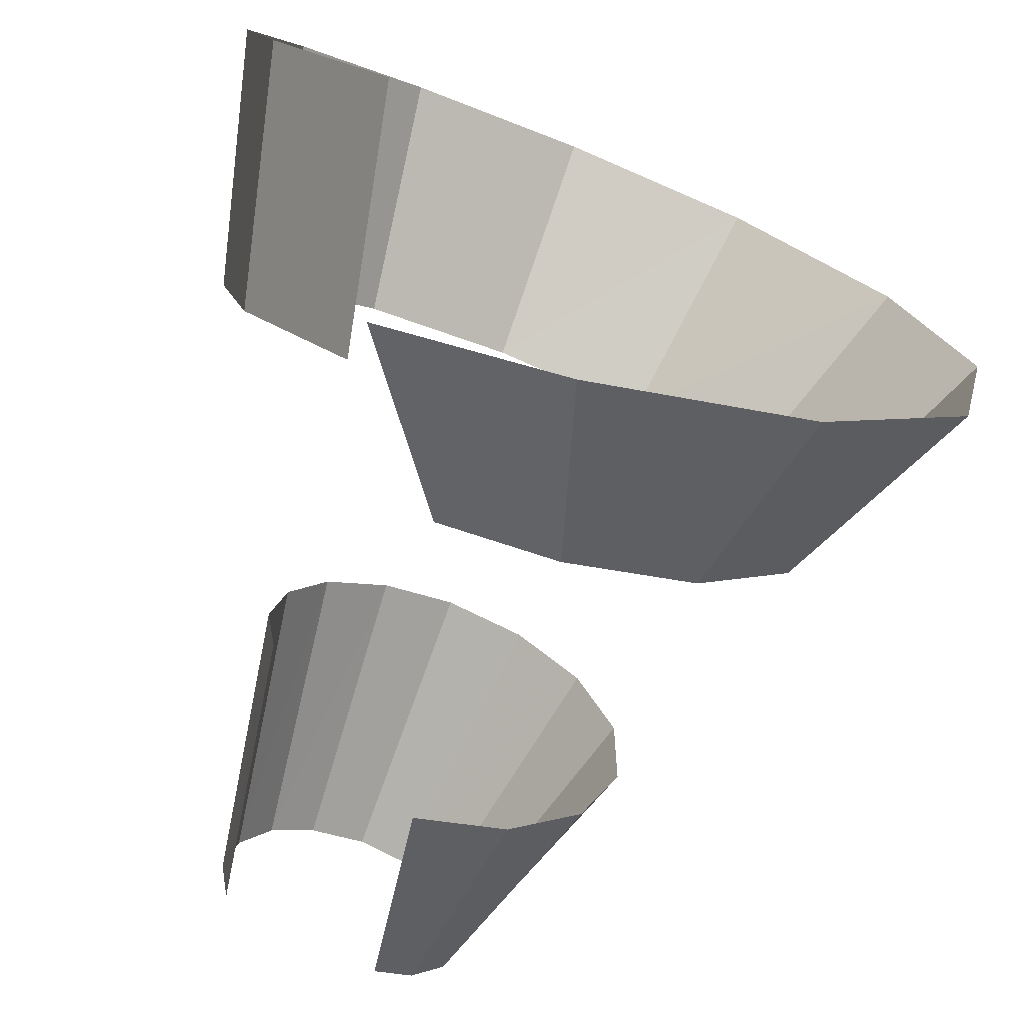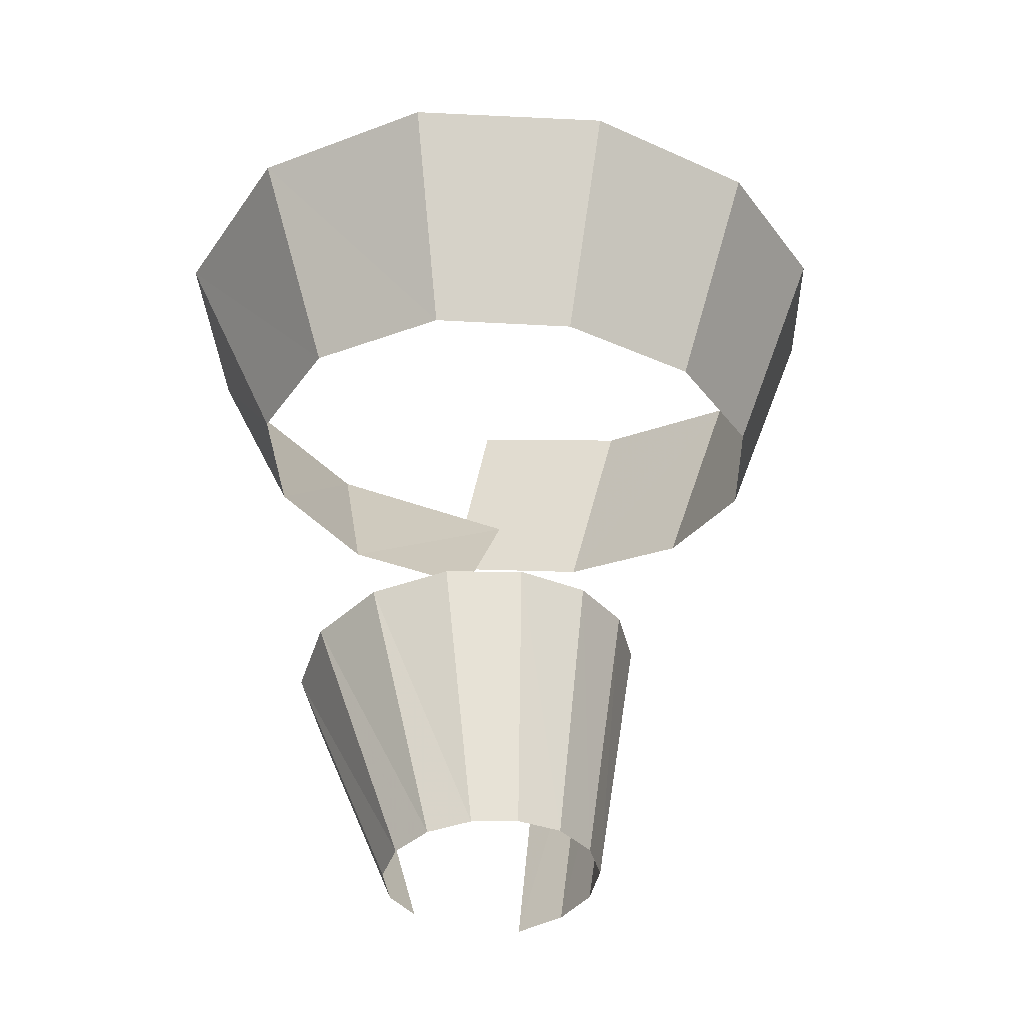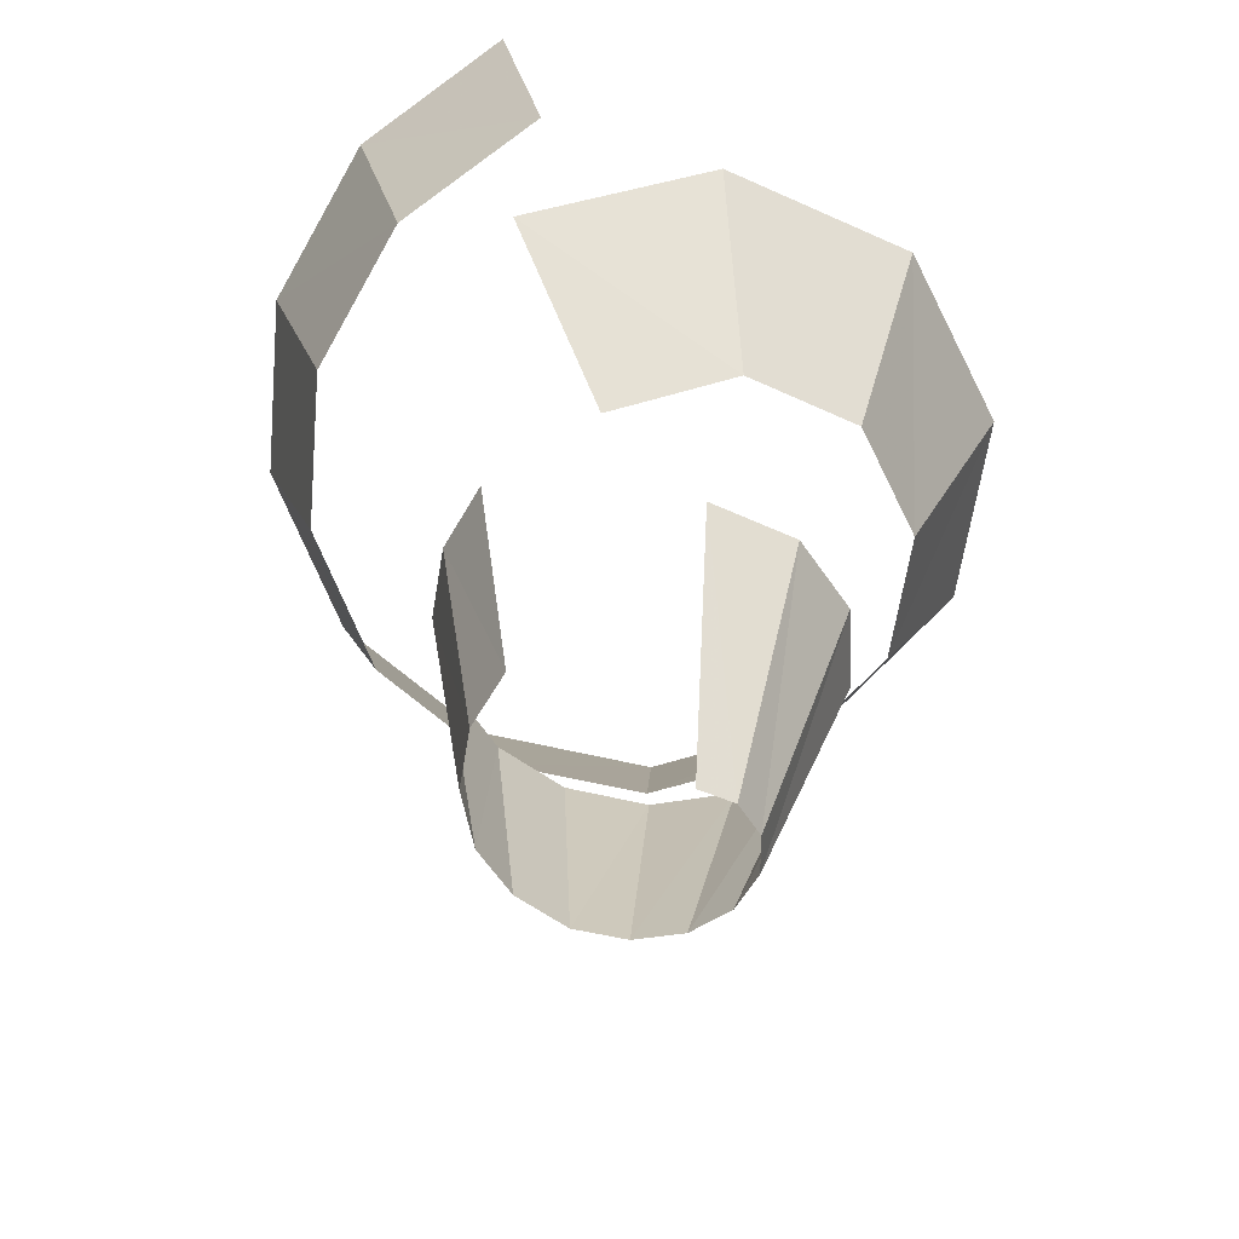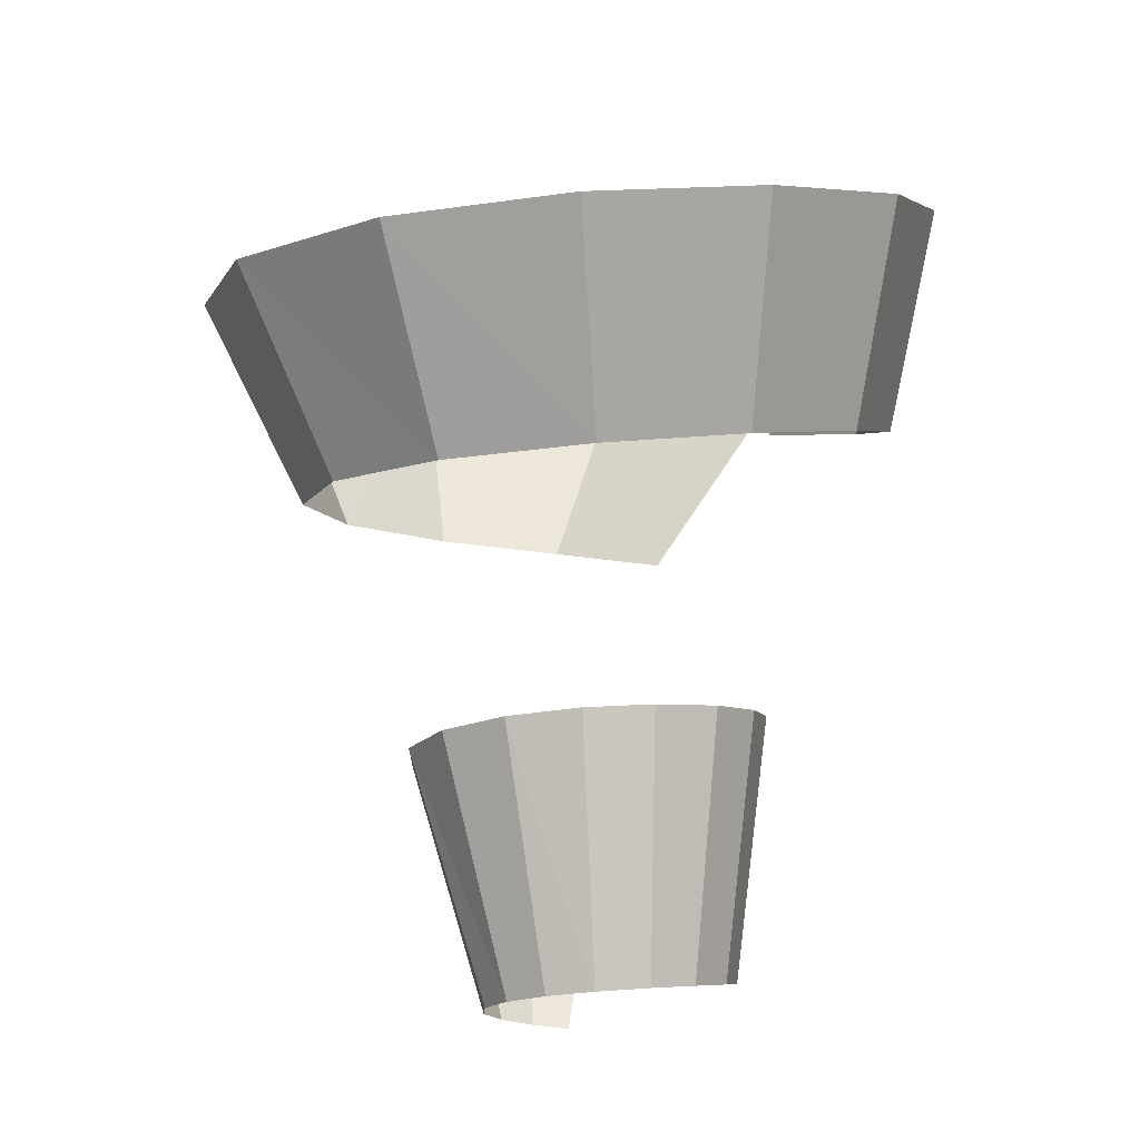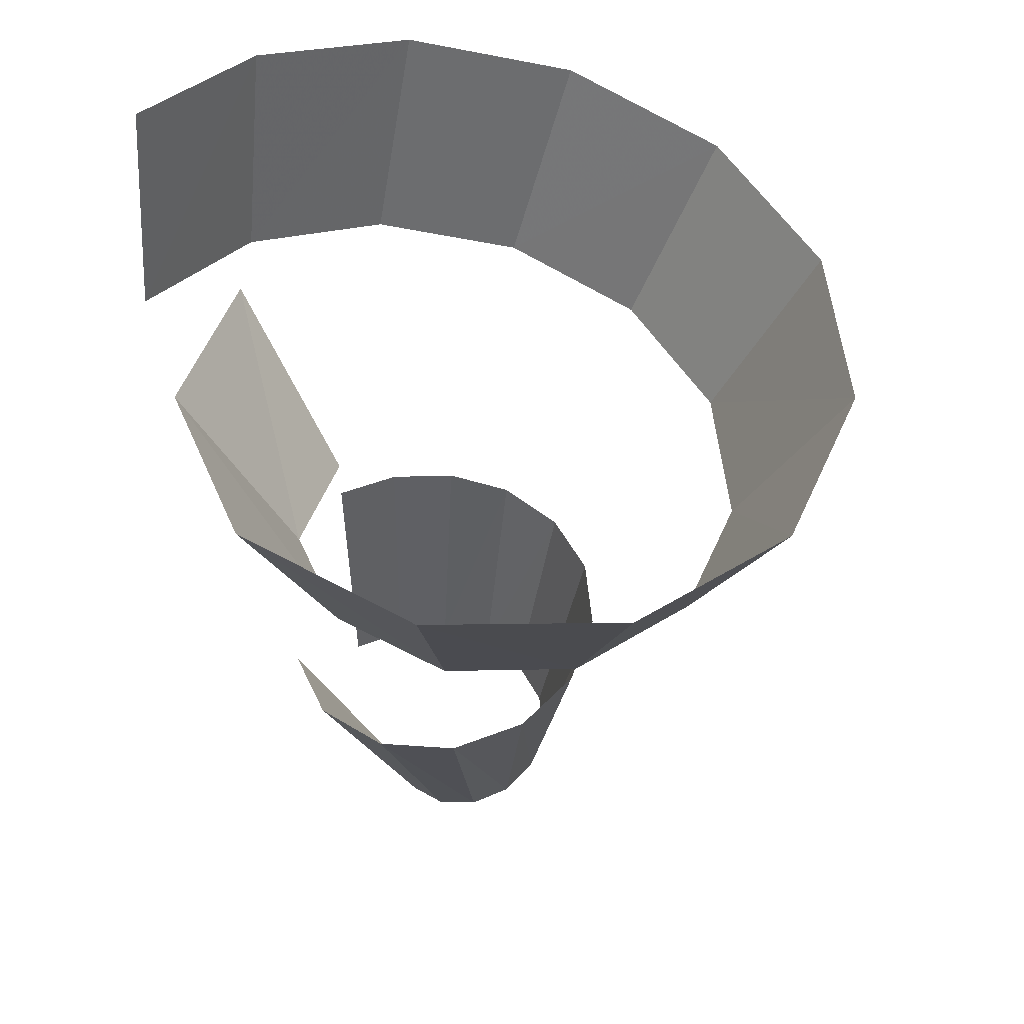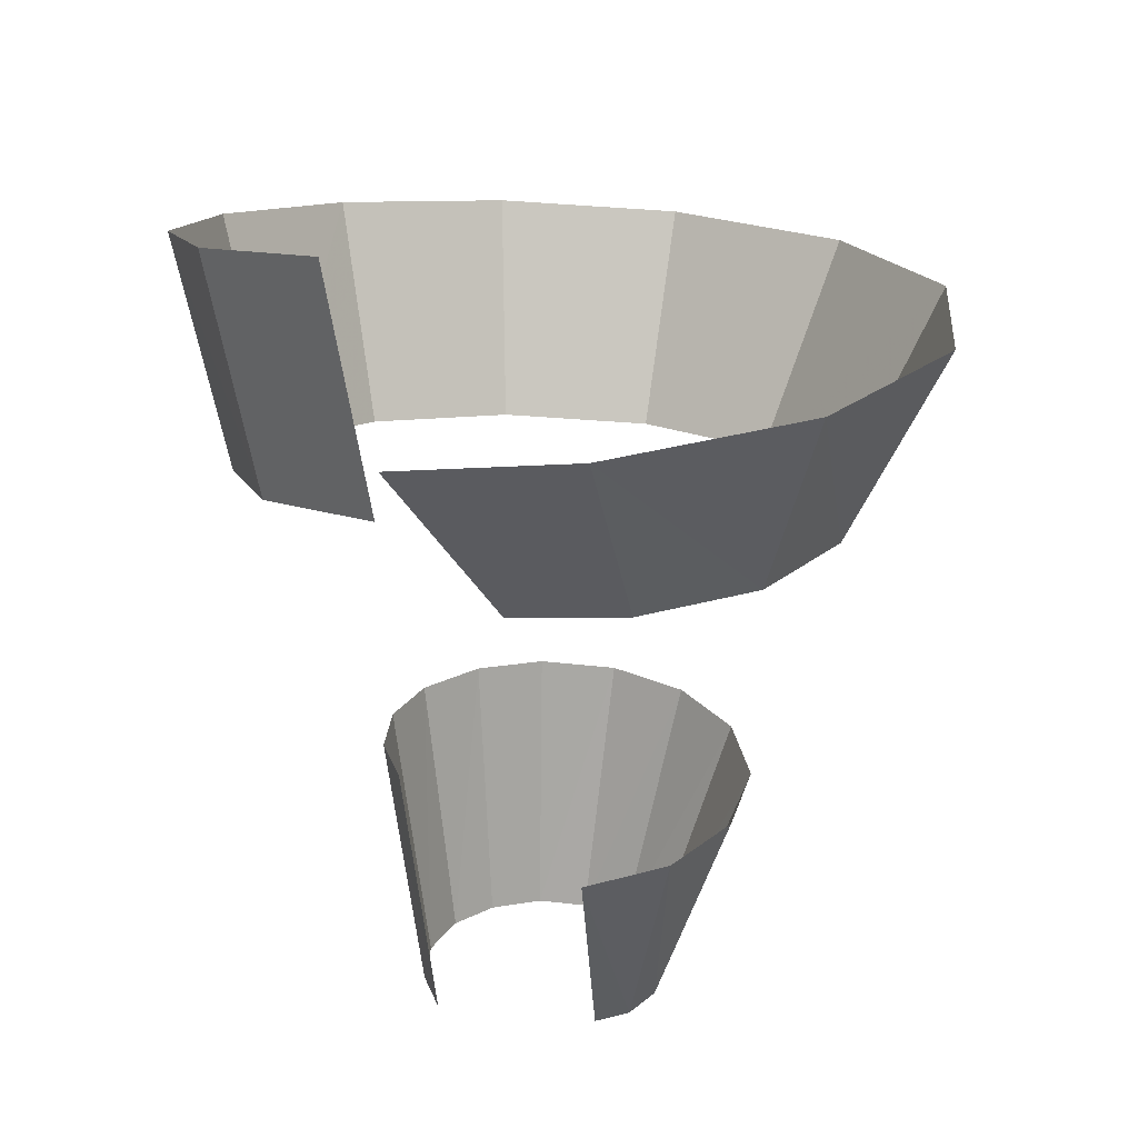
<metadata>
{"format":"obj","ext":"obj","renderer":"f3d","projection":"perspective","resolution":1024,"background":"white","views":[{"elev":-67.2,"azim":-18.3,"up":"+Y"},{"elev":-38.5,"azim":137.4,"up":"+Z"},{"elev":-58.0,"azim":-21.6,"up":"+Z"},{"elev":-11.1,"azim":-177.8,"up":"+Z"},{"elev":51.0,"azim":73.8,"up":"+Z"},{"elev":25.7,"azim":-8.2,"up":"+Z"}]}
</metadata>
<code>
g Plane02
v 0.5275 -41.79 95.92
v -17.73 -31.06 91.57
v 6.5 -30.98 74.63
v -5.28 -23.55 71.71
v 22.63 -39.58 98.18
v 19.66 -29.46 75.95
v 38.92 -24.9 98.28
v 29.73 -20.02 75.98
v 43.86 -3.976 97.21
v 32.94 -6.156 75.26
v 37.18 15.27 96.14
v 27.78 8.402 74.45
v 21.1 28.56 95.92
v 16.12 17.9 74.31
v 1.541 31.98 97.07
v 0.3661 20.71 75.22
v -17 25.89 99.61
v -14.93 15.65 77.33
v -30.35 12.19 103.3
v -26.2 4.033 80.43
v -35.93 -5.763 107.6
v -31.01 -11.51 84.14
v -33.02 -24.14 111.9
v -28.48 -27.8 87.95
v -22.76 -39.27 115.6
v -18.89 -41.91 91.45
f 1 2 3
f 4 3 2
f 5 1 6
f 3 6 1
f 7 5 8
f 6 8 5
f 9 7 10
f 8 10 7
f 11 9 12
f 10 12 9
f 13 11 14
f 12 14 11
f 15 13 16
f 14 16 13
f 17 15 18
f 16 18 15
f 19 17 20
f 18 20 17
f 21 19 22
f 20 22 19
f 23 21 24
f 22 24 21
f 25 23 26
f 24 26 23
g Plane01
v 10.66 -31.01 45.98
v 1.334 -32.14 44.92
v 8.574 -19.58 20.08
v 4.69 -20 19.64
v 18.03 -25.57 47.04
v 11.82 -17 20.56
v 21.81 -17.45 48.09
v 13.46 -12.93 21.07
v 21.39 -8.711 49.07
v 13.01 -8.339 21.59
v 17.19 -1.261 49.97
v 10.49 -4.227 22.09
v 10.35 3.537 50.75
v 6.354 -1.393 22.55
v 2.312 5.05 51.41
v 1.238 -0.3337 22.98
v -5.092 3.338 51.93
v -4.442 -1.615 23.38
v -11.56 -1.179 52.4
v -9.023 -4.737 23.71
v -15.55 -7.425 52.78
v -12.31 -9.797 24.02
v -17.1 -14.59 53.13
v -13.58 -15.77 24.31
v -16.08 -21.79 53.47
v -12.67 -21.9 24.6
f 27 28 29
f 30 29 28
f 31 27 32
f 29 32 27
f 33 31 34
f 32 34 31
f 35 33 36
f 34 36 33
f 37 35 38
f 36 38 35
f 39 37 40
f 38 40 37
f 41 39 42
f 40 42 39
f 43 41 44
f 42 44 41
f 45 43 46
f 44 46 43
f 47 45 48
f 46 48 45
f 49 47 50
f 48 50 47
f 51 49 52
f 50 52 49

</code>
